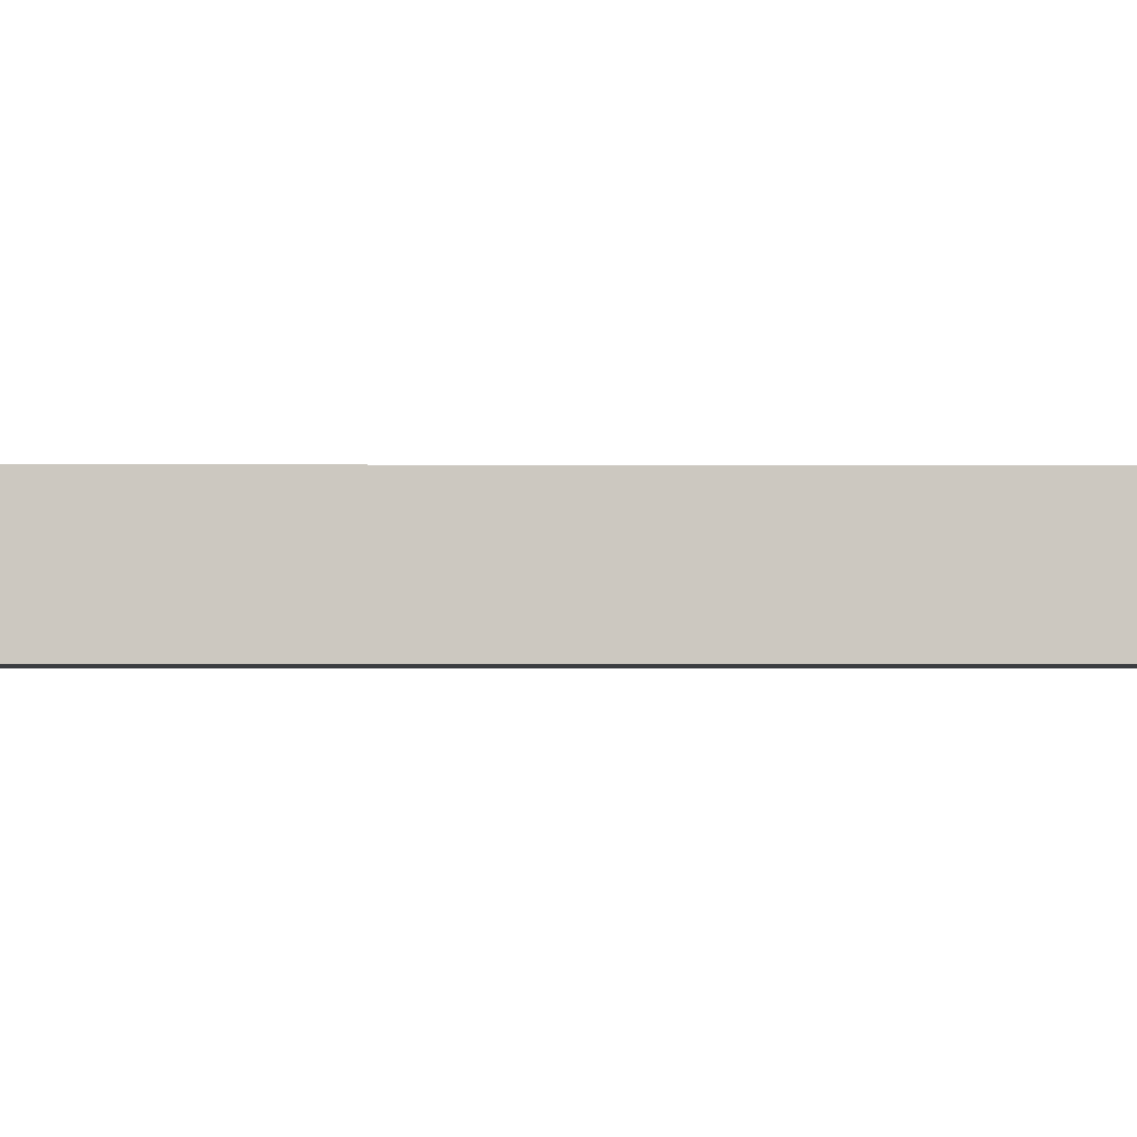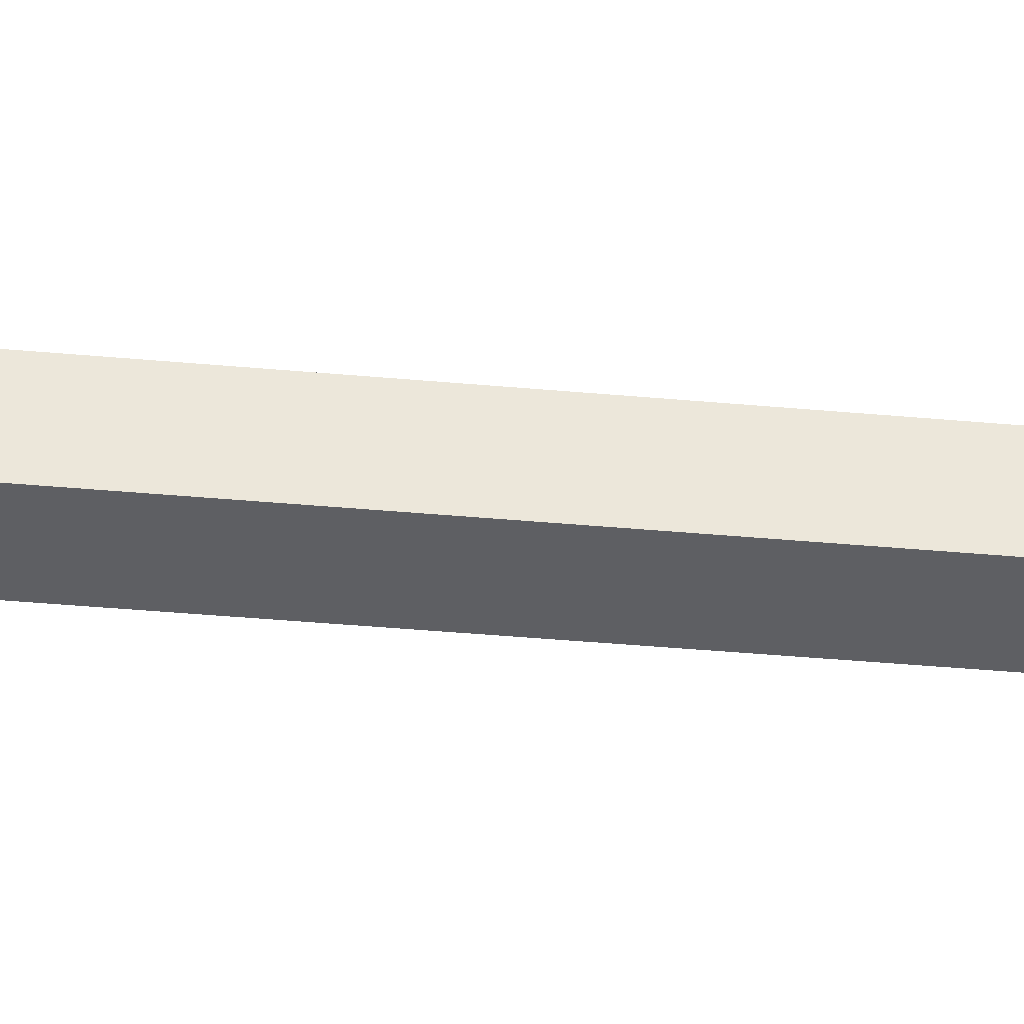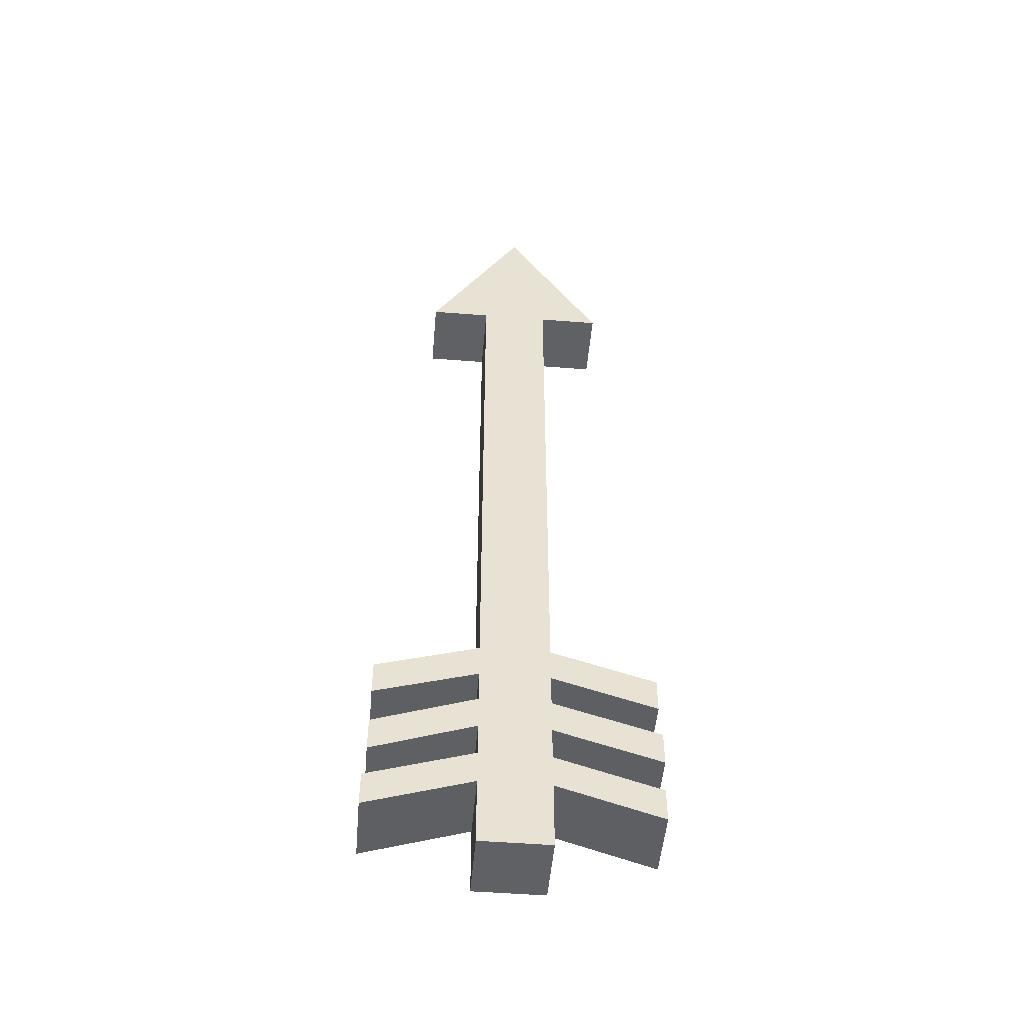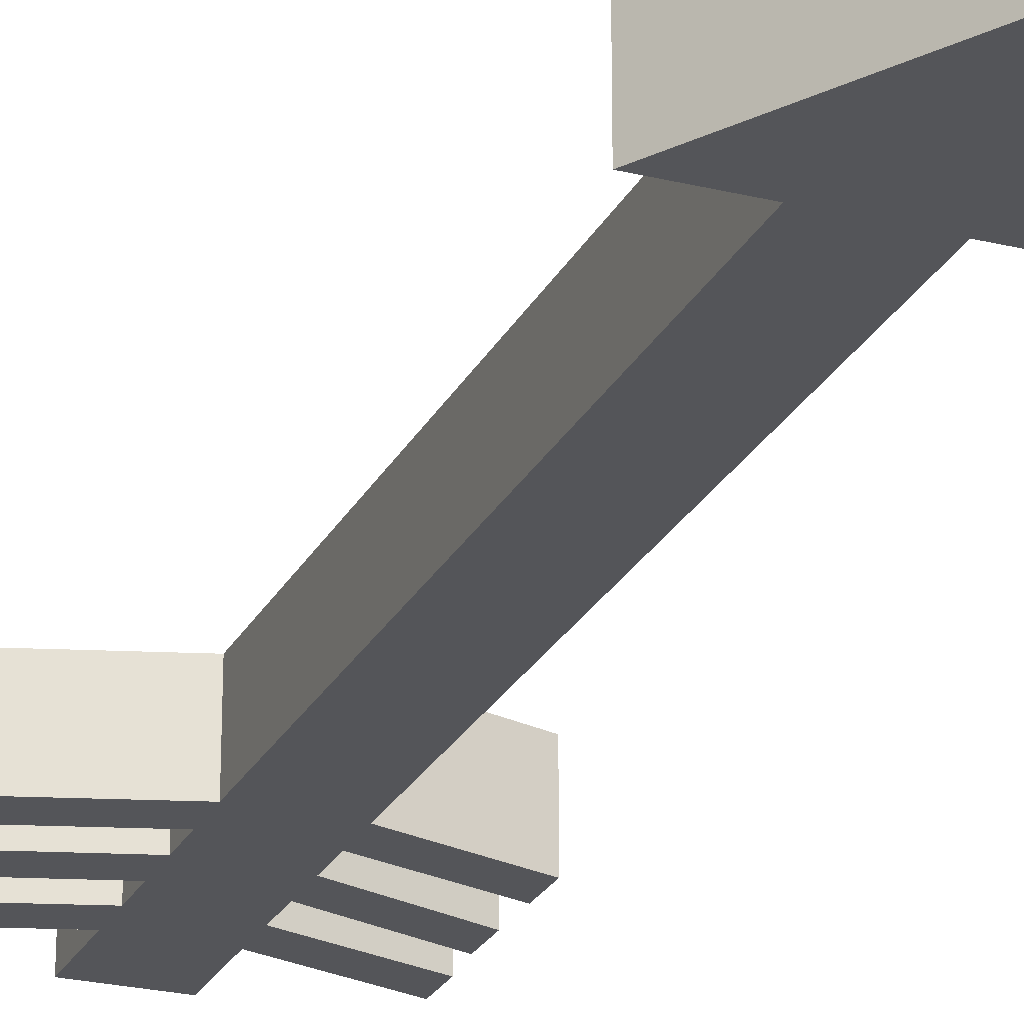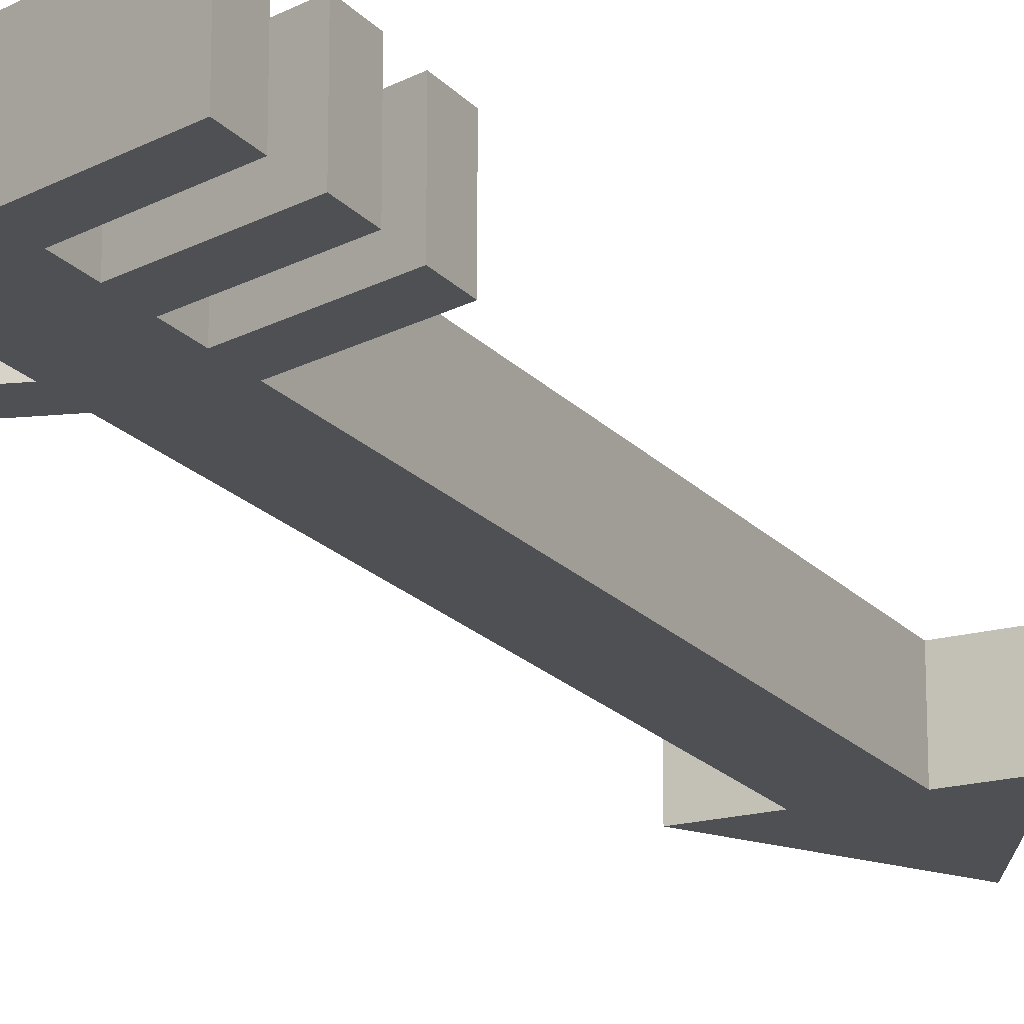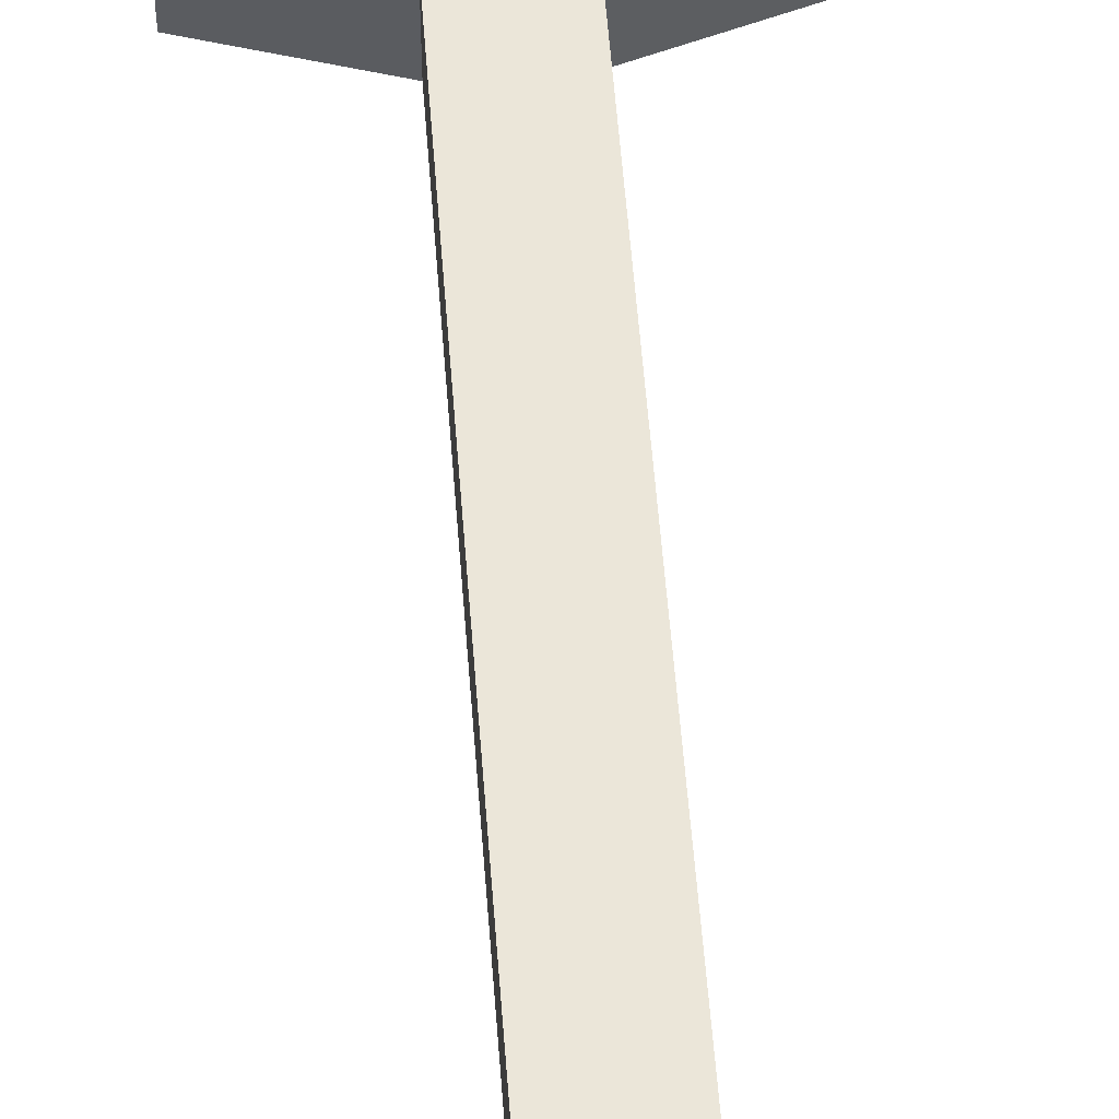
<metadata>
{"format":"obj","ext":"obj","renderer":"f3d","projection":"perspective","resolution":1024,"background":"white","views":[{"elev":-2.5,"azim":-90.6,"up":"+Z"},{"elev":-41.3,"azim":-96.3,"up":"+Z"},{"elev":-50.4,"azim":-4.9,"up":"+Y"},{"elev":-24.8,"azim":158.3,"up":"+Z"},{"elev":-19.0,"azim":27.7,"up":"+Z"},{"elev":55.7,"azim":175.7,"up":"+Z"}]}
</metadata>
<code>
o Cubo
v -1 -1 1
v -1 1 1
v -1 -1 -1
v -1 1 -1
v 1 -1 1
v 1 1 1
v 1 -1 -1
v 1 1 -1
v -1 1.996 1
v -1 1.996 -1
v 1 1.996 -1
v 1 1.996 1
v -1 2.977 1
v -1 2.977 -1
v 1 2.977 -1
v 1 2.977 1
v -1 3.987 1
v -1 3.987 -1
v 1 3.987 -1
v 1 3.987 1
v -1 4.954 1
v -1 4.954 -1
v 1 4.954 -1
v 1 4.954 1
v -1 5.978 1
v -1 5.978 -1
v 1 5.978 -1
v 1 5.978 1
v -1 23.02 1
v -1 23.02 -1
v 1 23.02 -1
v 1 23.02 1
v -4.01 0.02517 1
v -4.01 0.02517 -1
v -4.01 1.021 1
v -4.01 1.021 -1
v -3.924 1.945 1
v -3.924 1.945 -1
v -3.924 2.954 1
v -3.924 2.954 -1
v -3.924 4.037 1
v -3.924 4.037 -1
v -3.924 5.06 1
v -3.924 5.06 -1
v 3.953 0.05866 -1
v 3.953 0.05866 1
v 3.953 1.054 -1
v 3.953 1.054 1
v 4.01 2.036 -1
v 4.01 2.036 1
v 4.01 3.045 -1
v 4.01 3.045 1
v 3.953 4.013 -1
v 3.953 4.013 1
v 3.953 5.036 -1
v 3.953 5.036 1
v 0 27.57 -1
v 0 27.57 1
v 2.777 22.85 -1
v 2.777 22.85 1
v -2.777 22.85 -1
v -2.777 22.85 1
f 1 2 4 3
f 3 4 8 7
f 7 8 6 5
f 5 6 2 1
f 3 7 5 1
f 6 8 45 46
f 9 12 16 13
f 10 4 34 36
f 2 6 12 9
f 8 4 10 11
f 15 14 18 19
f 11 10 14 15
f 12 11 15 16
f 10 9 13 14
f 20 19 23 24
f 19 20 52 51
f 17 18 40 39
f 13 16 20 17
f 21 24 28 25
f 18 17 21 22
f 17 20 24 21
f 19 18 22 23
f 25 28 32 29
f 23 22 26 27
f 28 24 54 56
f 26 22 42 44
f 31 30 29 32
f 27 26 30 31
f 28 27 31 32
f 26 25 29 30
f 34 33 35 36
f 4 2 33 34
f 2 9 35 33
f 9 10 36 35
f 38 37 39 40
f 13 17 39 37
f 14 13 37 38
f 18 14 38 40
f 42 41 43 44
f 25 26 44 43
f 21 25 43 41
f 22 21 41 42
f 46 45 47 48
f 12 6 46 48
f 8 11 47 45
f 11 12 48 47
f 50 49 51 52
f 16 15 49 50
f 15 19 51 49
f 20 16 50 52
f 54 53 55 56
f 27 28 56 55
f 23 27 55 53
f 24 23 53 54
f 57 58 60 59
f 59 60 62 61
f 60 58 62
f 61 62 58 57
f 57 59 61

</code>
